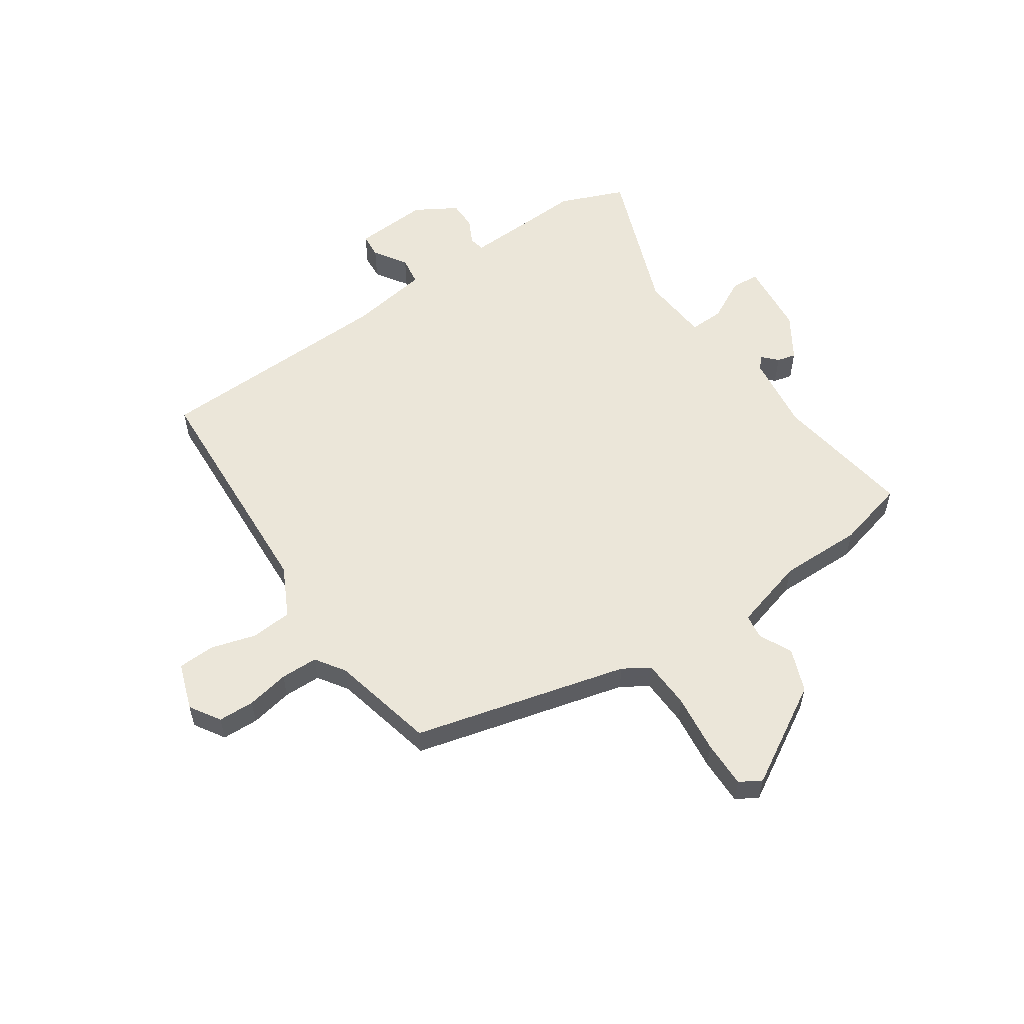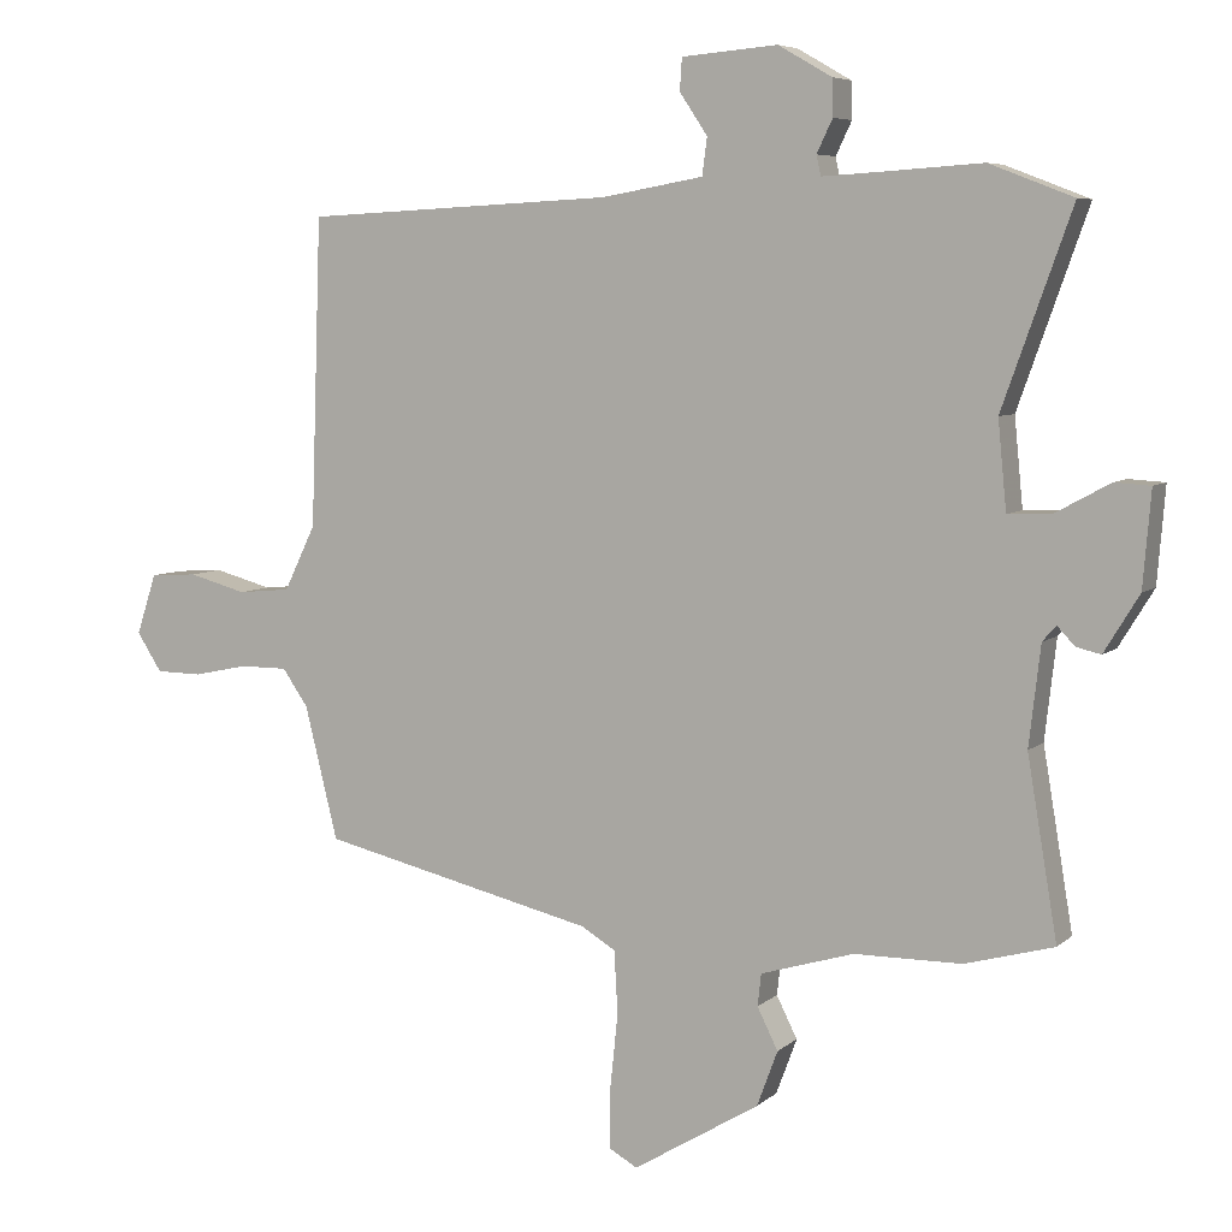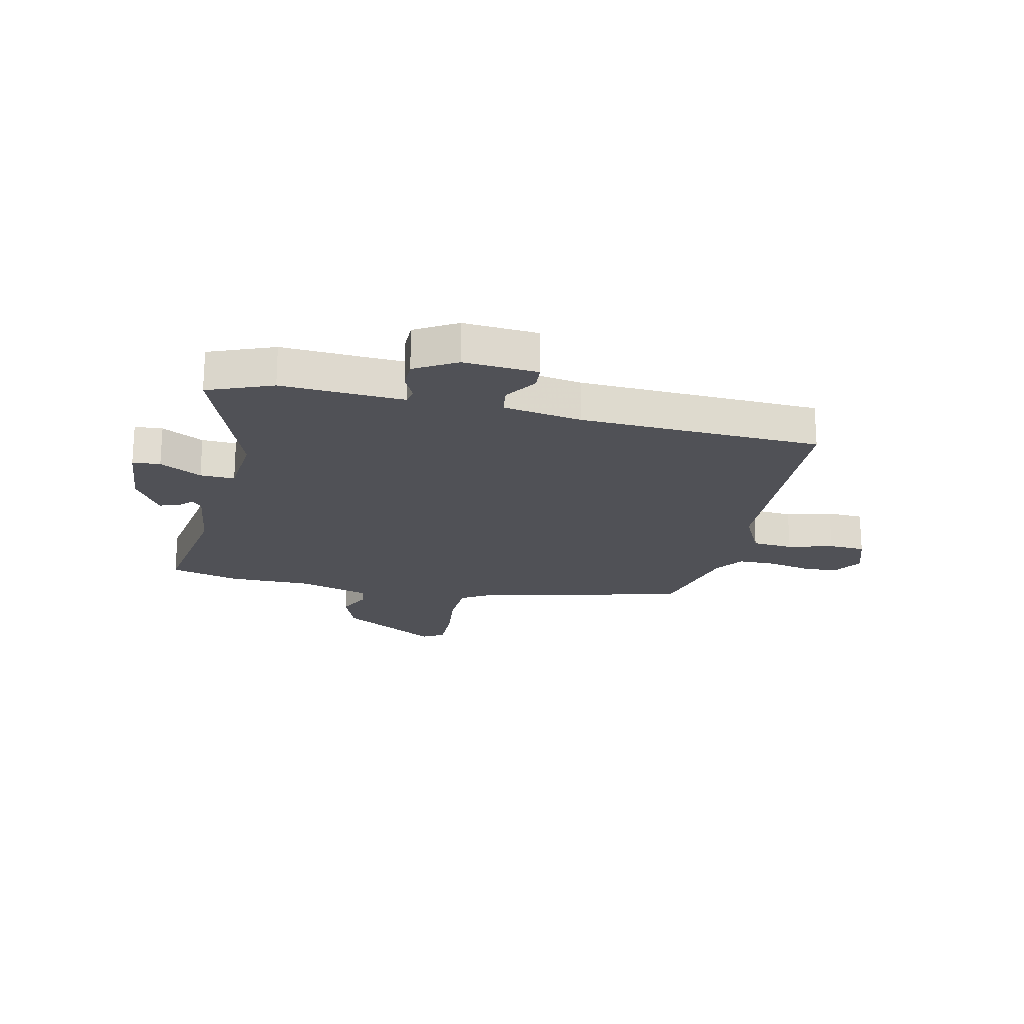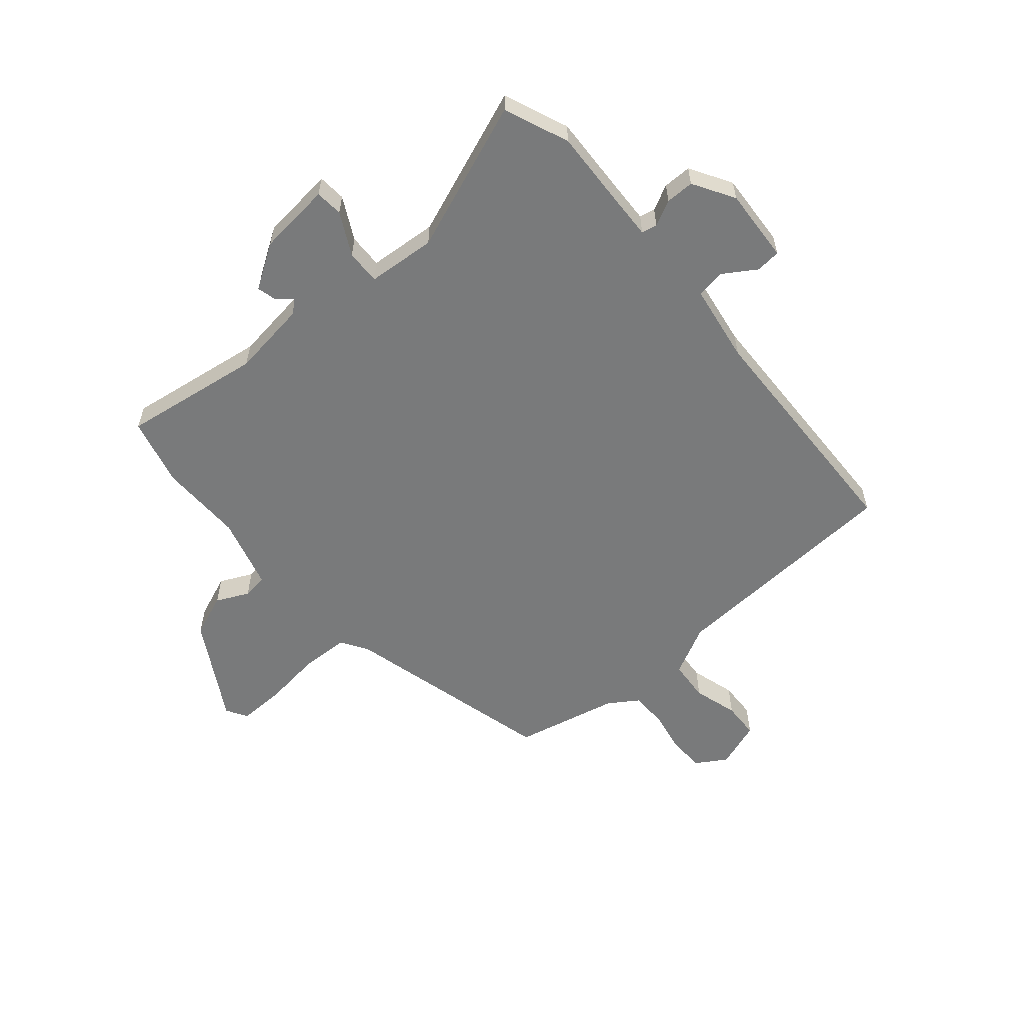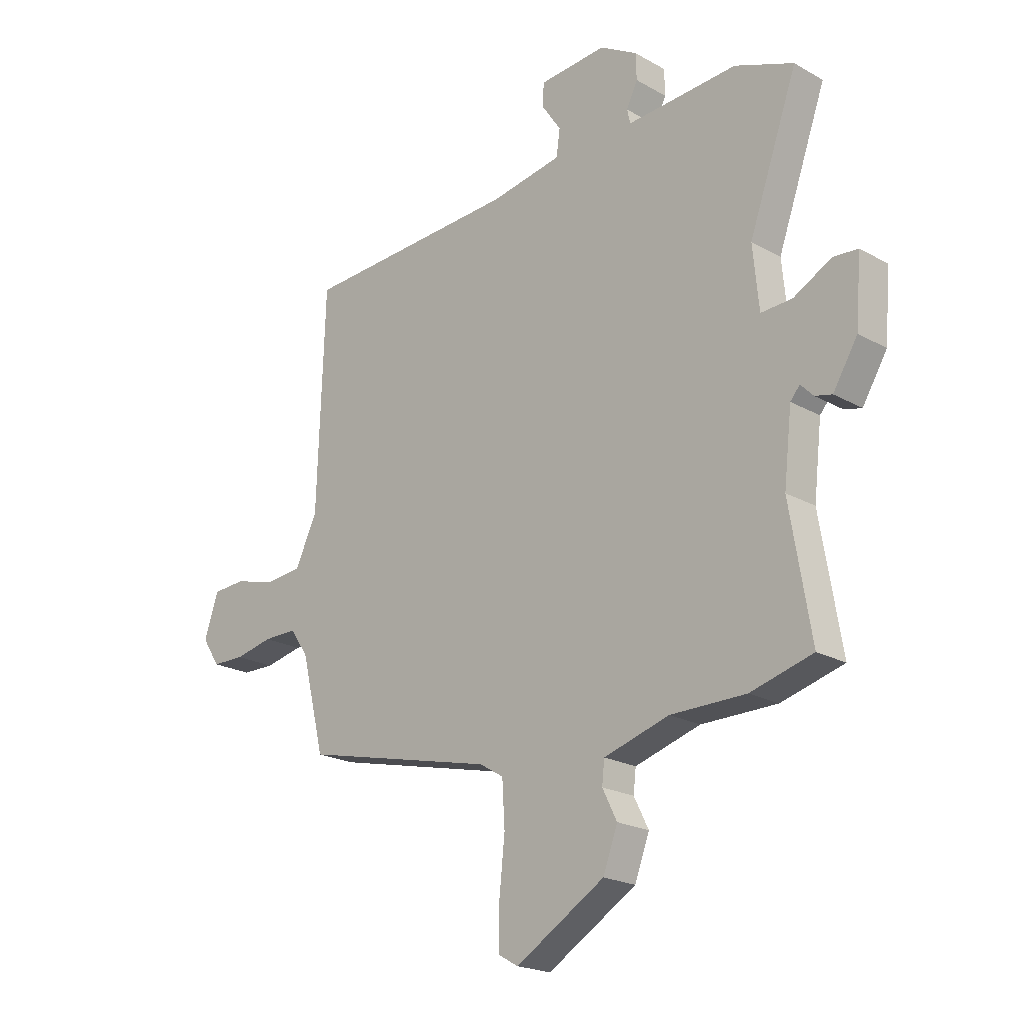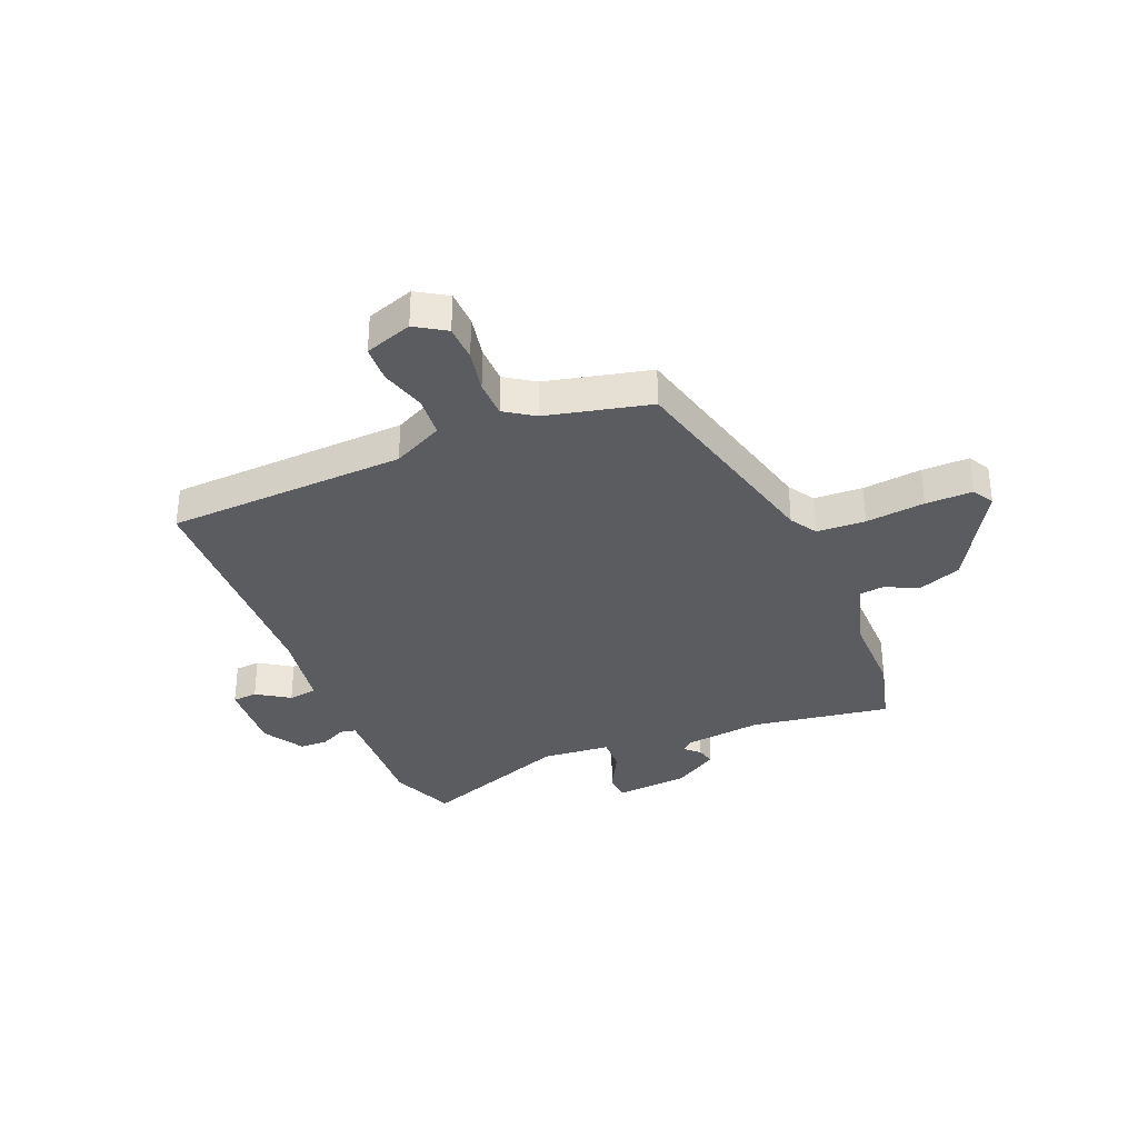
<metadata>
{"format":"obj","ext":"obj","renderer":"f3d","projection":"perspective","resolution":1024,"background":"white","views":[{"elev":56.2,"azim":146.8,"up":"+Y"},{"elev":6.4,"azim":-155.3,"up":"+Z"},{"elev":-20.4,"azim":-12.0,"up":"+Y"},{"elev":-58.0,"azim":-48.4,"up":"+Y"},{"elev":-21.0,"azim":-135.3,"up":"+Z"},{"elev":-34.1,"azim":113.2,"up":"+Y"}]}
</metadata>
<code>
v 0.472 0.07 -0.421
v 0.087 0.07 -0.512
v 0.039 0.07 -0.541
v 0.034 0.07 -0.628
v 0.045 0.07 -0.734
v 0.045 0.07 -0.818
v 0.006 0.07 -0.84
v -0.171 0.07 -0.733
v -0.2 0.07 -0.655
v -0.171 0.07 -0.597
v -0.176 0.07 -0.552
v -0.306 0.07 -0.513
v -0.456 0.07 -0.512
v -0.58 0.07 -0.478
v -0.538 0.07 -0.228
v -0.554 0.07 -0.089
v -0.573 0.07 -0.067
v -0.598 0.07 -0.093
v -0.632 0.07 -0.101
v -0.681 0.07 -0.021
v -0.692 0.07 0.112
v -0.642 0.07 0.115
v -0.567 0.07 0.074
v -0.505 0.07 0.071
v -0.493 0.07 0.194
v -0.59 0.07 0.465
v -0.473 0.07 0.51
v -0.336 0.07 0.501
v -0.252 0.07 0.496
v -0.246 0.07 0.524
v -0.268 0.07 0.57
v -0.267 0.07 0.621
v -0.192 0.07 0.664
v -0.058 0.07 0.653
v -0.055 0.07 0.608
v -0.094 0.07 0.55
v -0.087 0.07 0.498
v 0.055 0.07 0.473
v 0.489 0.07 0.451
v 0.504 0.07 0.021
v 0.548 0.07 -0.07
v 0.622 0.07 -0.077
v 0.703 0.07 -0.055
v 0.769 0.07 -0.059
v 0.797 0.07 -0.144
v 0.762 0.07 -0.198
v 0.697 0.07 -0.199
v 0.621 0.07 -0.183
v 0.554 0.07 -0.183
v 0.518 0.07 -0.235
v 0.472 0 -0.421
v 0.087 0 -0.512
v 0.039 0 -0.541
v 0.034 0 -0.628
v 0.045 0 -0.734
v 0.045 0 -0.818
v 0.006 0 -0.84
v -0.171 0 -0.733
v -0.2 0 -0.655
v -0.171 0 -0.597
v -0.176 0 -0.552
v -0.306 0 -0.513
v -0.456 0 -0.512
v -0.58 0 -0.478
v -0.538 0 -0.228
v -0.554 0 -0.089
v -0.573 0 -0.067
v -0.598 0 -0.093
v -0.632 0 -0.101
v -0.681 0 -0.021
v -0.692 0 0.112
v -0.642 0 0.115
v -0.567 0 0.074
v -0.505 0 0.071
v -0.493 0 0.194
v -0.59 0 0.465
v -0.473 0 0.51
v -0.336 0 0.501
v -0.252 0 0.496
v -0.246 0 0.524
v -0.268 0 0.57
v -0.267 0 0.621
v -0.192 0 0.664
v -0.058 0 0.653
v -0.055 0 0.608
v -0.094 0 0.55
v -0.087 0 0.498
v 0.055 0 0.473
v 0.489 0 0.451
v 0.504 0 0.021
v 0.548 0 -0.07
v 0.622 0 -0.077
v 0.703 0 -0.055
v 0.769 0 -0.059
v 0.797 0 -0.144
v 0.762 0 -0.198
v 0.697 0 -0.199
v 0.621 0 -0.183
v 0.554 0 -0.183
v 0.518 0 -0.235
f 46 47 48
f 45 46 48
f 44 45 48
f 43 44 48
f 42 43 48
f 41 42 48 49
f 40 41 49 50
f 38 39 40
f 50 1 2
f 40 50 2
f 38 40 2
f 37 38 2
f 34 35 36
f 33 34 36
f 32 33 36
f 31 32 36
f 30 31 36
f 29 30 36 37
f 25 26 27 28
f 24 25 28 29
f 21 22 23
f 20 21 23
f 19 20 23
f 18 19 23
f 17 18 23
f 16 17 23 24
f 37 2 3
f 29 37 3
f 24 29 3
f 16 24 3
f 15 16 3
f 8 9 10
f 7 8 10
f 6 7 10
f 5 6 10
f 4 5 10
f 4 10 11
f 3 4 11
f 15 3 11 12
f 12 13 14 15
f 98 97 96
f 98 96 95
f 98 95 94
f 98 94 93
f 98 93 92
f 99 98 92 91
f 100 99 91 90
f 90 89 88
f 52 51 100
f 52 100 90
f 52 90 88
f 52 88 87
f 86 85 84
f 86 84 83
f 86 83 82
f 86 82 81
f 86 81 80
f 87 86 80 79
f 78 77 76 75
f 79 78 75 74
f 73 72 71
f 73 71 70
f 73 70 69
f 73 69 68
f 73 68 67
f 74 73 67 66
f 53 52 87
f 53 87 79
f 53 79 74
f 53 74 66
f 53 66 65
f 60 59 58
f 60 58 57
f 60 57 56
f 60 56 55
f 60 55 54
f 61 60 54
f 61 54 53
f 62 61 53 65
f 65 64 63 62
f 1 51 52 2
f 2 52 53 3
f 3 53 54 4
f 4 54 55 5
f 5 55 56 6
f 6 56 57 7
f 7 57 58 8
f 8 58 59 9
f 9 59 60 10
f 10 60 61 11
f 11 61 62 12
f 12 62 63 13
f 13 63 64 14
f 14 64 65 15
f 15 65 66 16
f 16 66 67 17
f 17 67 68 18
f 18 68 69 19
f 19 69 70 20
f 20 70 71 21
f 21 71 72 22
f 22 72 73 23
f 23 73 74 24
f 24 74 75 25
f 25 75 76 26
f 26 76 77 27
f 27 77 78 28
f 28 78 79 29
f 29 79 80 30
f 30 80 81 31
f 31 81 82 32
f 32 82 83 33
f 33 83 84 34
f 34 84 85 35
f 35 85 86 36
f 36 86 87 37
f 37 87 88 38
f 38 88 89 39
f 39 89 90 40
f 40 90 91 41
f 41 91 92 42
f 42 92 93 43
f 43 93 94 44
f 44 94 95 45
f 45 95 96 46
f 46 96 97 47
f 47 97 98 48
f 48 98 99 49
f 49 99 100 50
f 50 100 51 1

</code>
